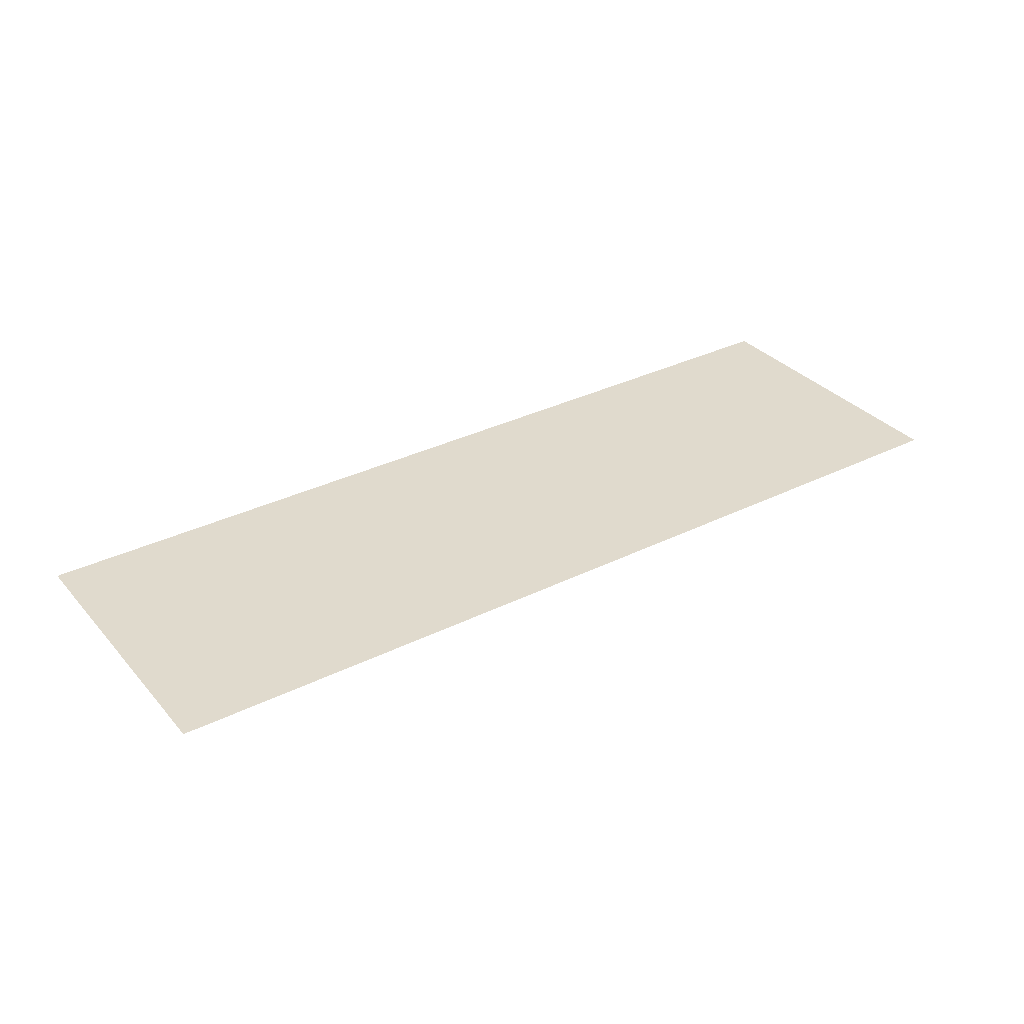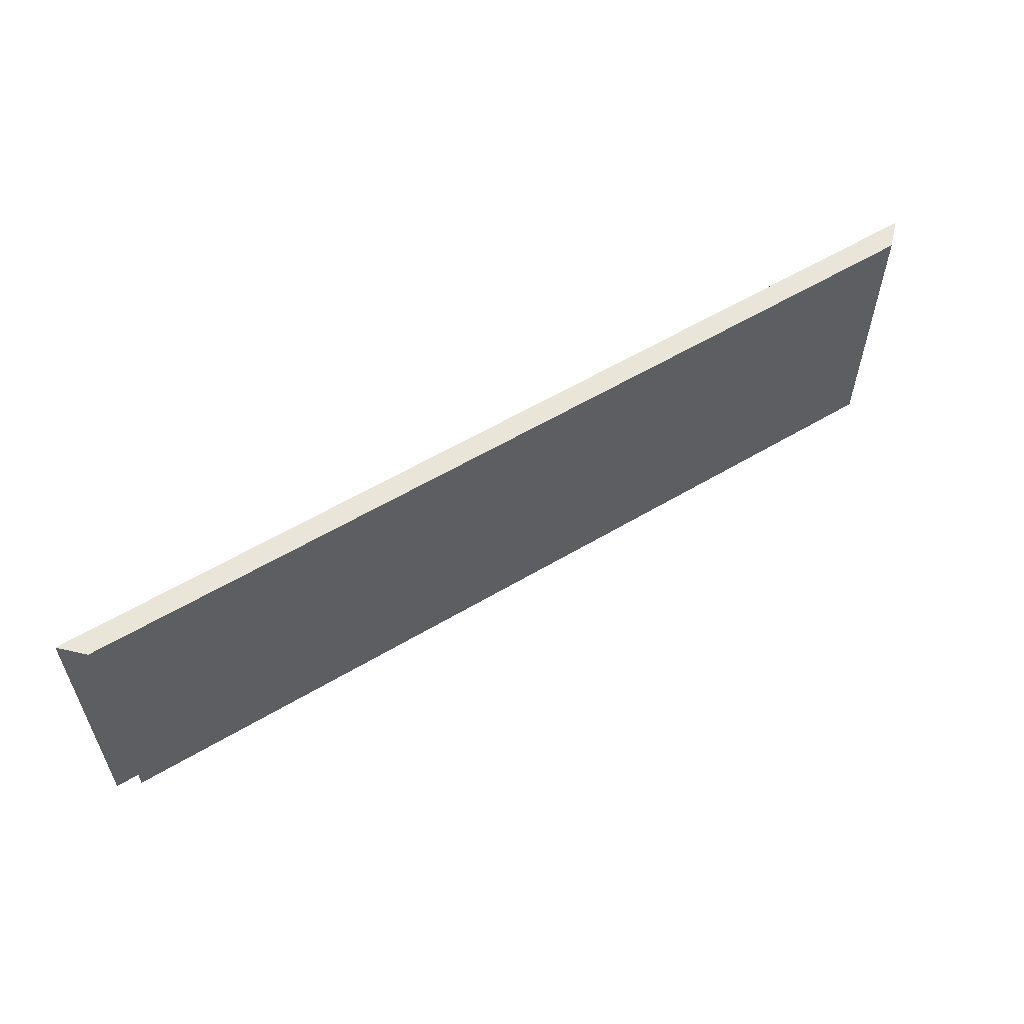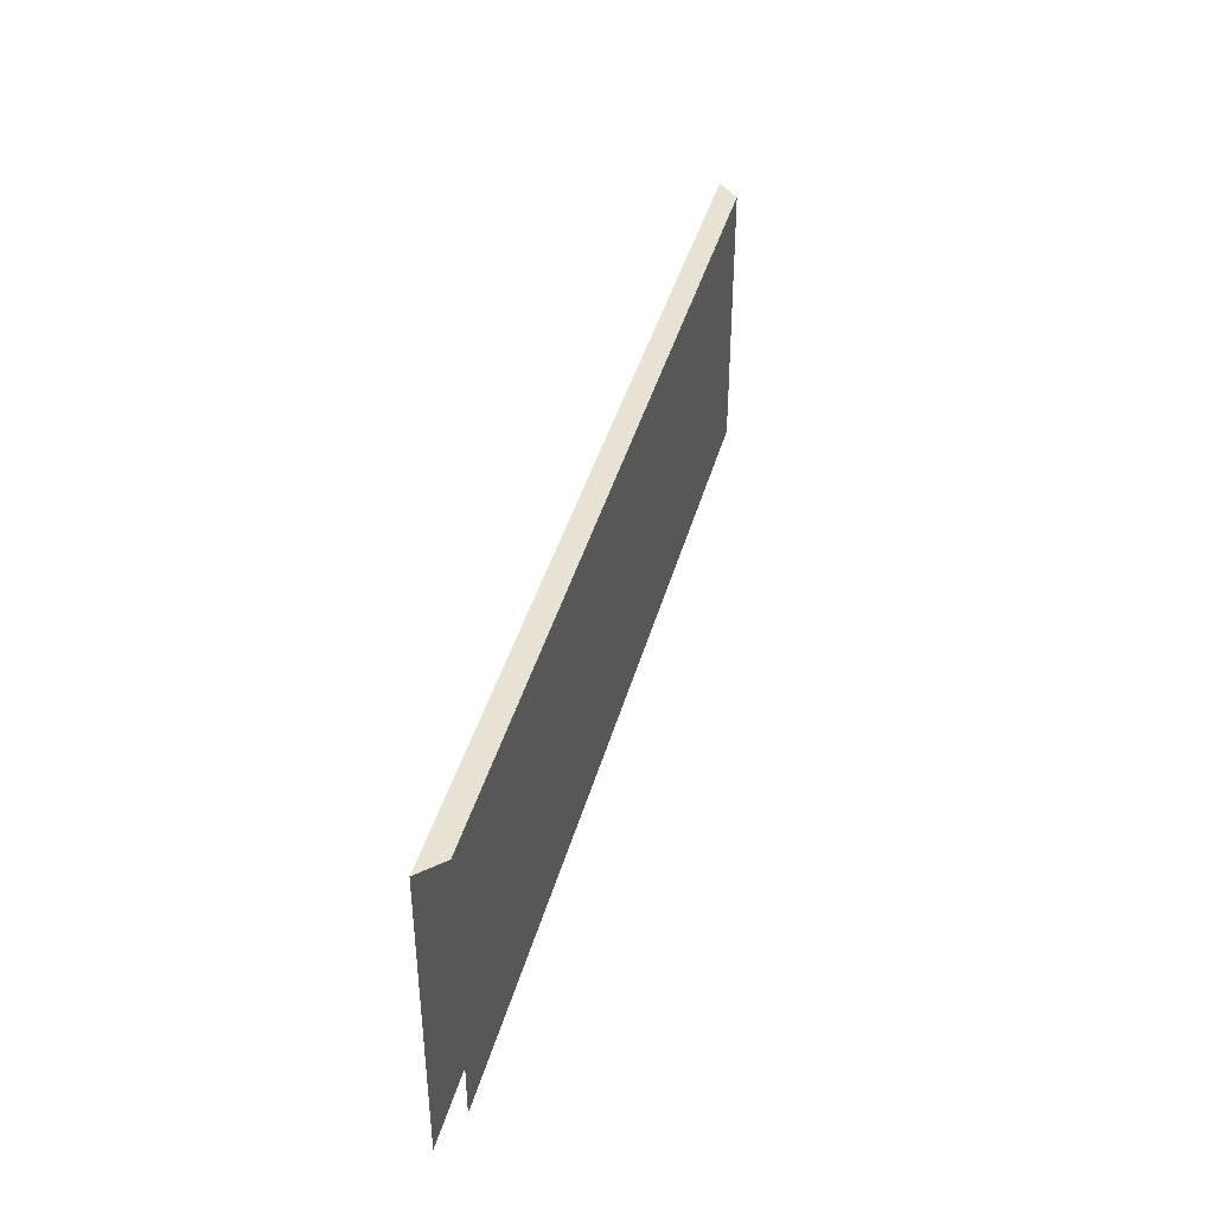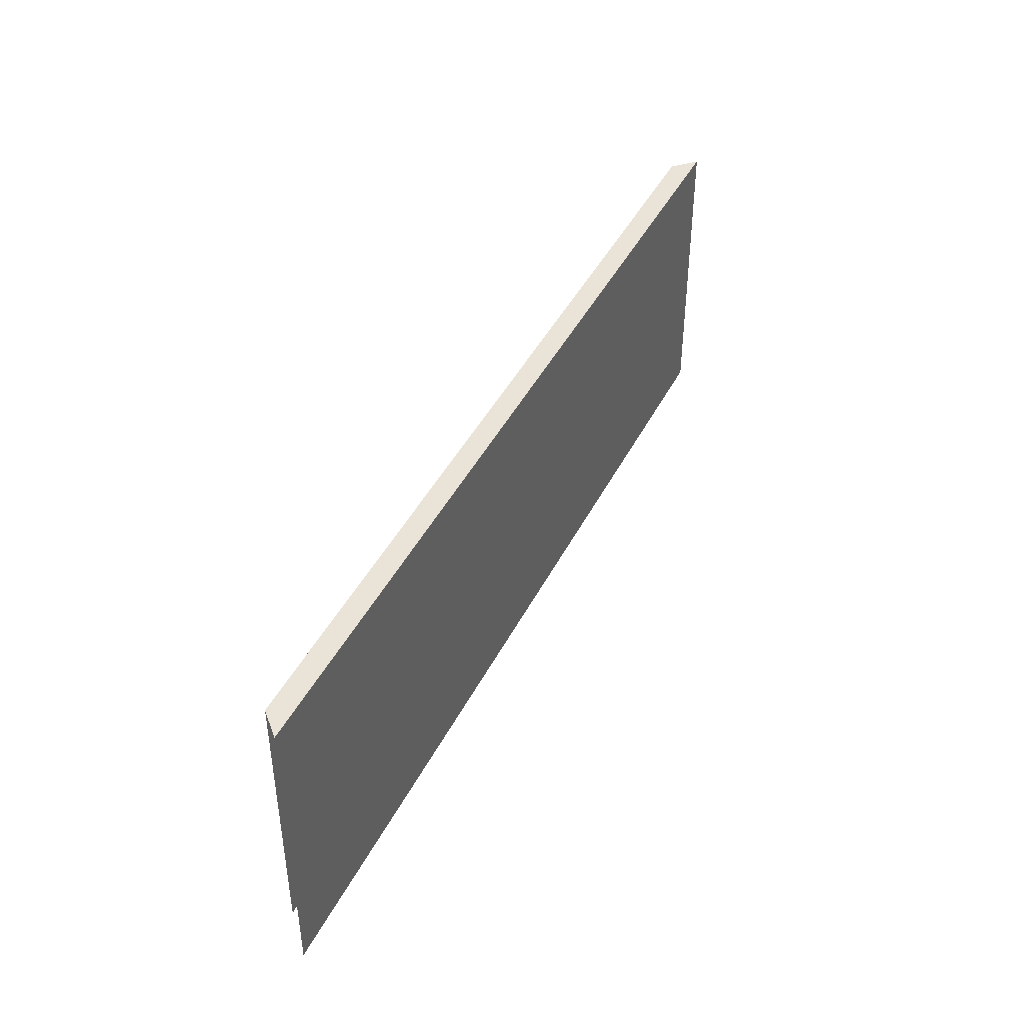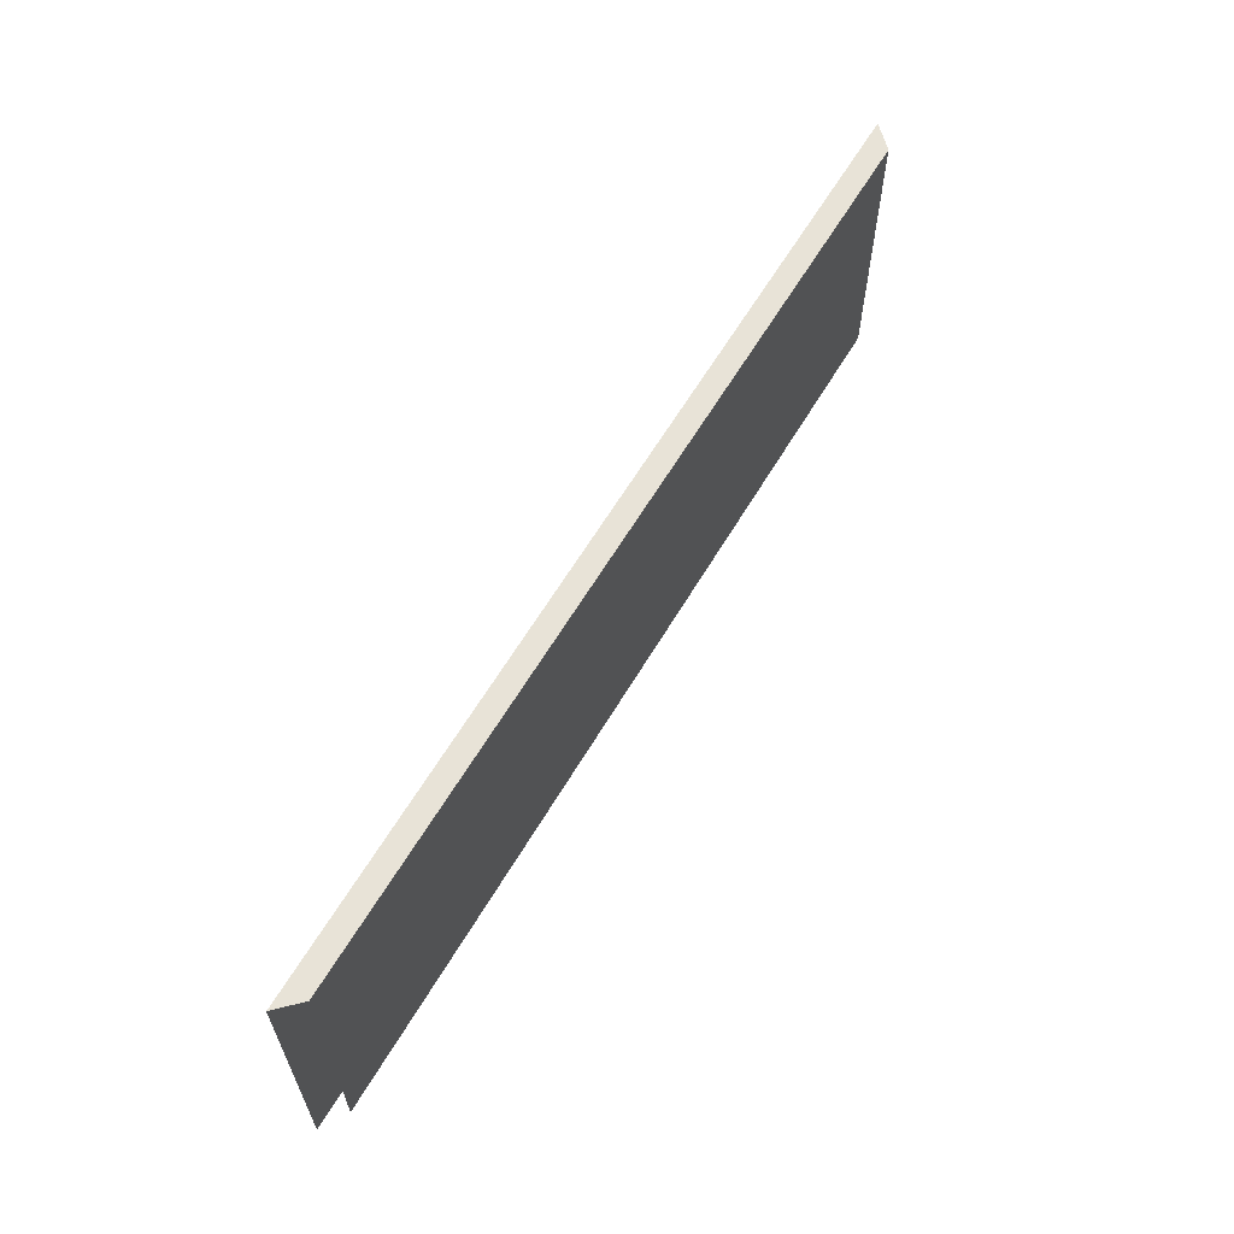
<metadata>
{"format":"obj","ext":"obj","renderer":"f3d","projection":"perspective","resolution":1024,"background":"white","views":[{"elev":33.1,"azim":-34.3,"up":"+Z"},{"elev":58.1,"azim":148.4,"up":"+Y"},{"elev":40.8,"azim":104.9,"up":"+Y"},{"elev":42.9,"azim":-64.8,"up":"+Y"},{"elev":61.6,"azim":120.5,"up":"+Y"}]}
</metadata>
<code>
v 0.2121 -0.1019 0.2254
v -0.2093 0.03485 0.2254
v -0.2093 -0.1019 0.2254
v 0.2121 0.03485 0.2254
v 0.2023 0.03485 0.2156
v -0.1995 0.03485 0.2156
v -0.1995 -0.09093 0.2156
v 0.2023 -0.09093 0.2156
f 1 2 3
f 2 1 4
f 3 2 1
f 4 1 2
f 4 5 2
f 2 5 4
f 6 2 5
f 5 2 6
f 5 7 6
f 6 7 5
f 7 5 8
f 8 5 7

</code>
